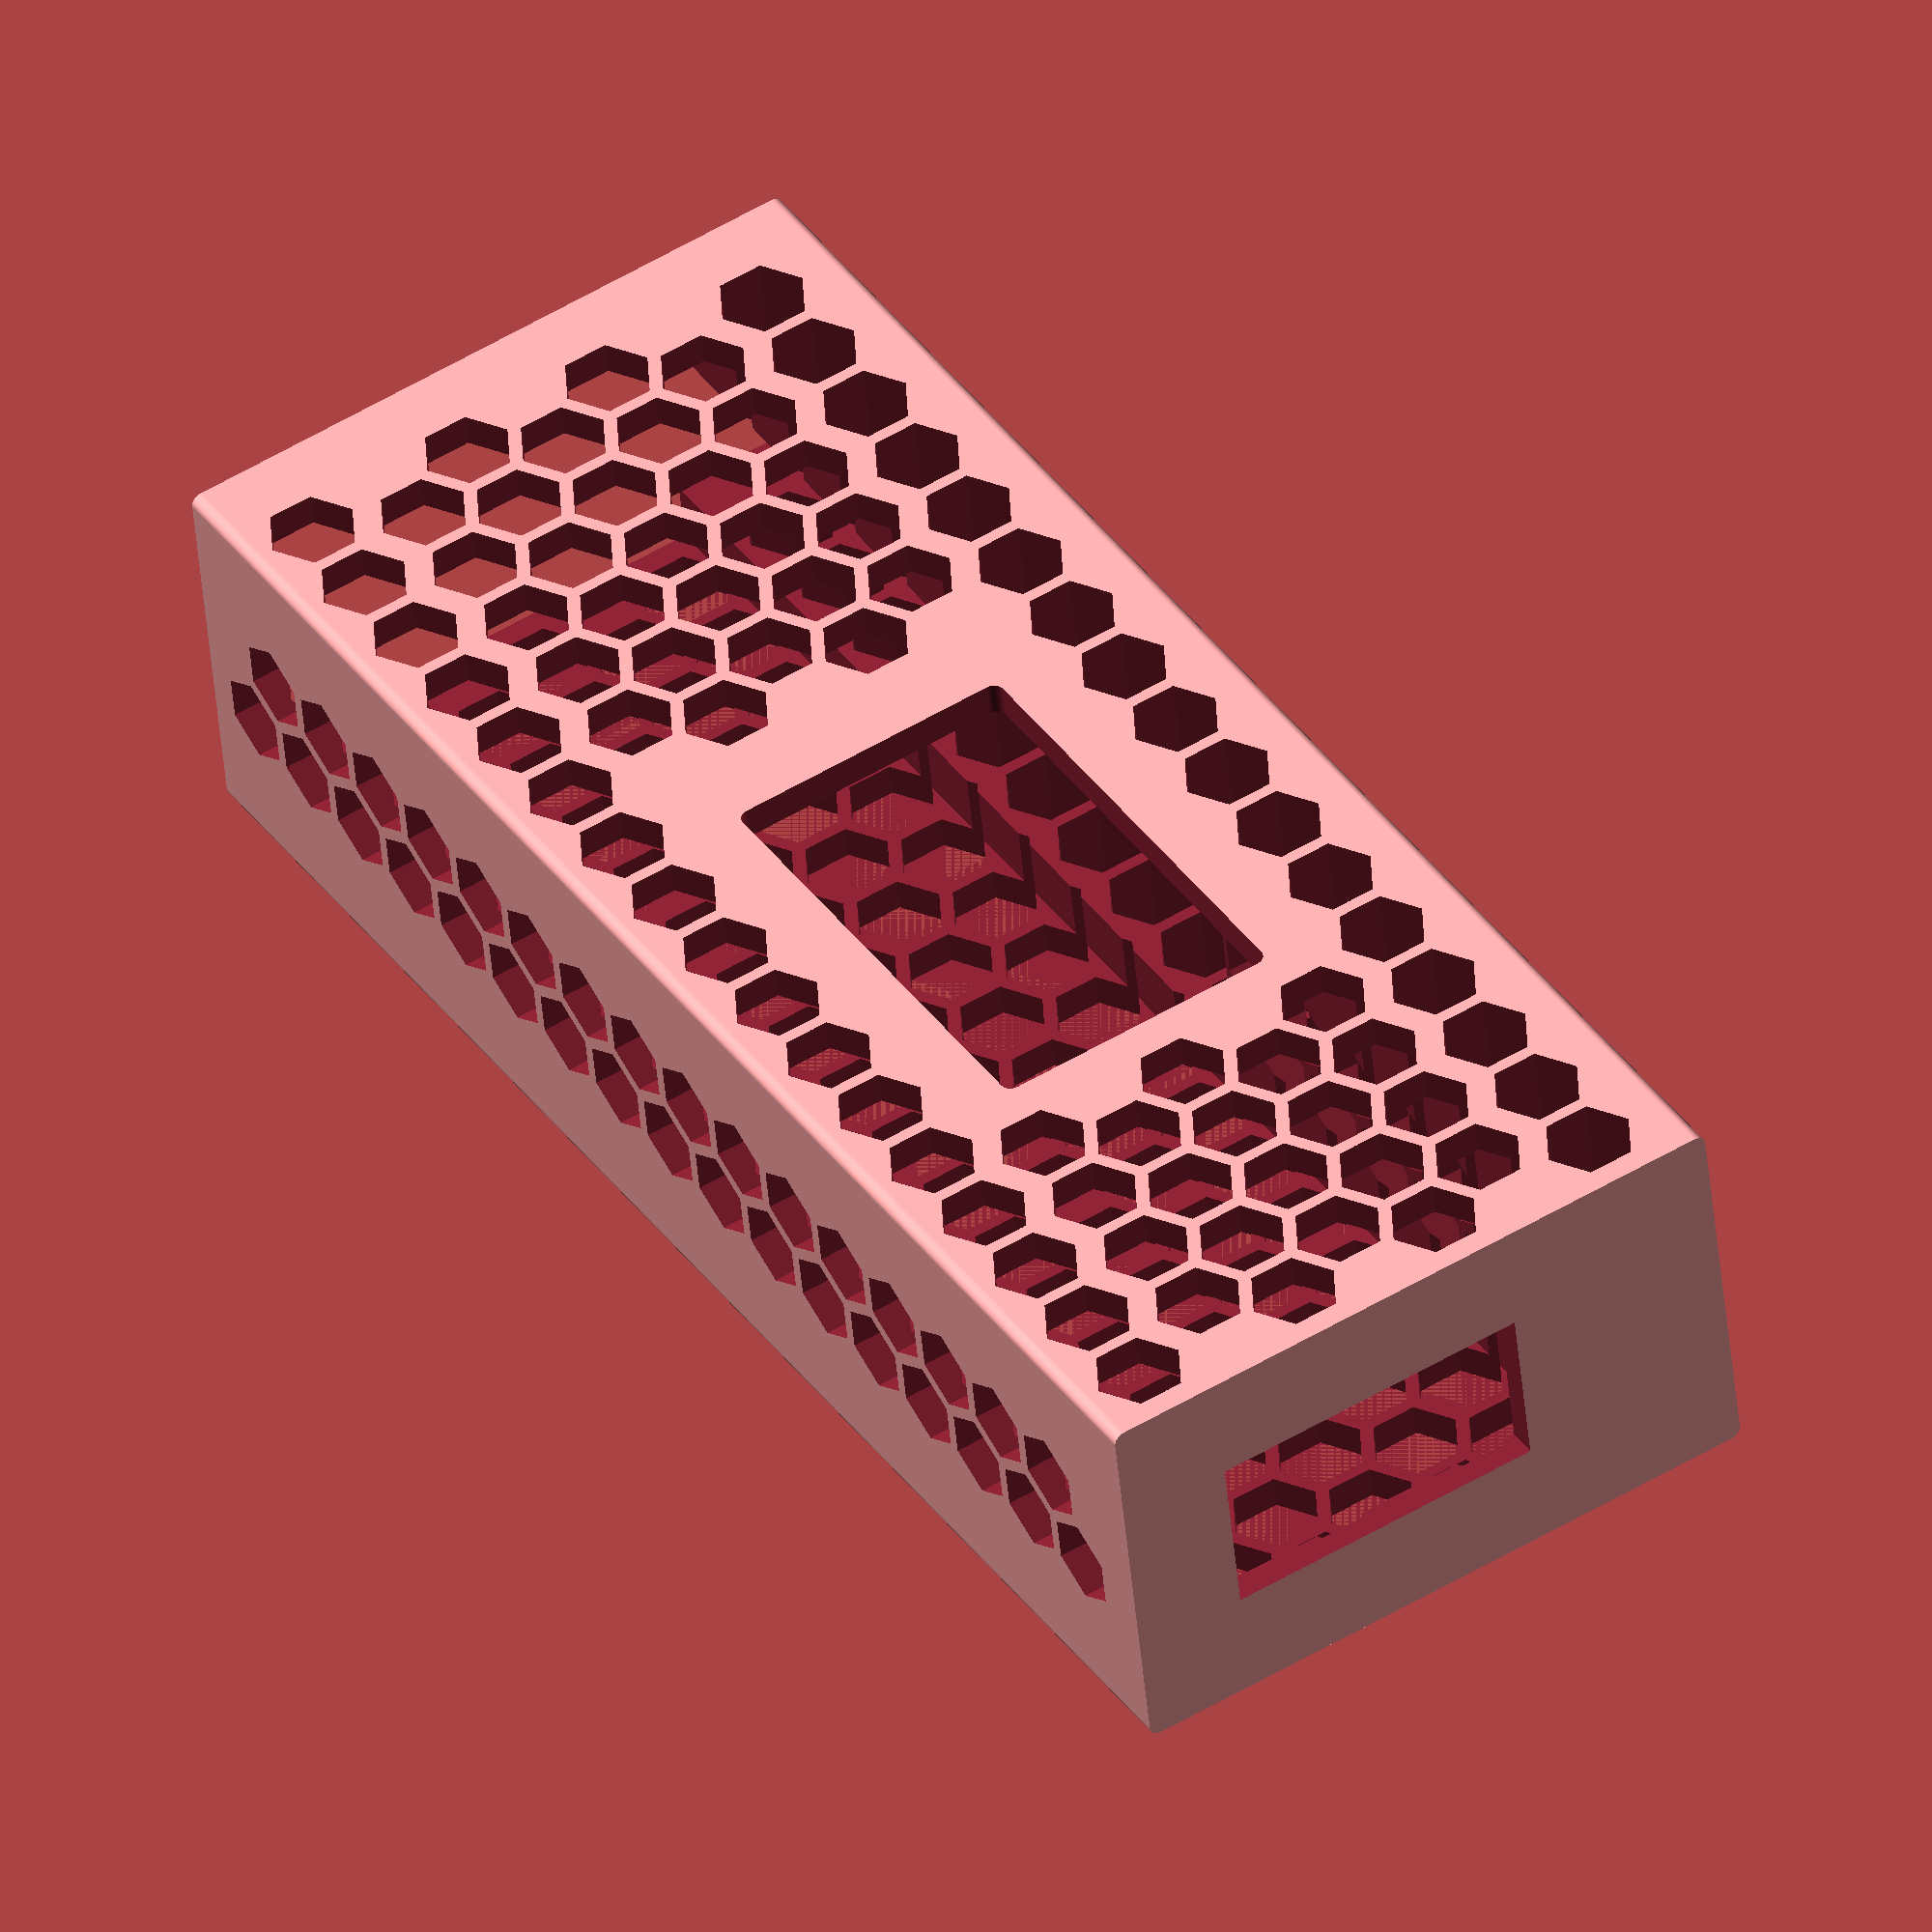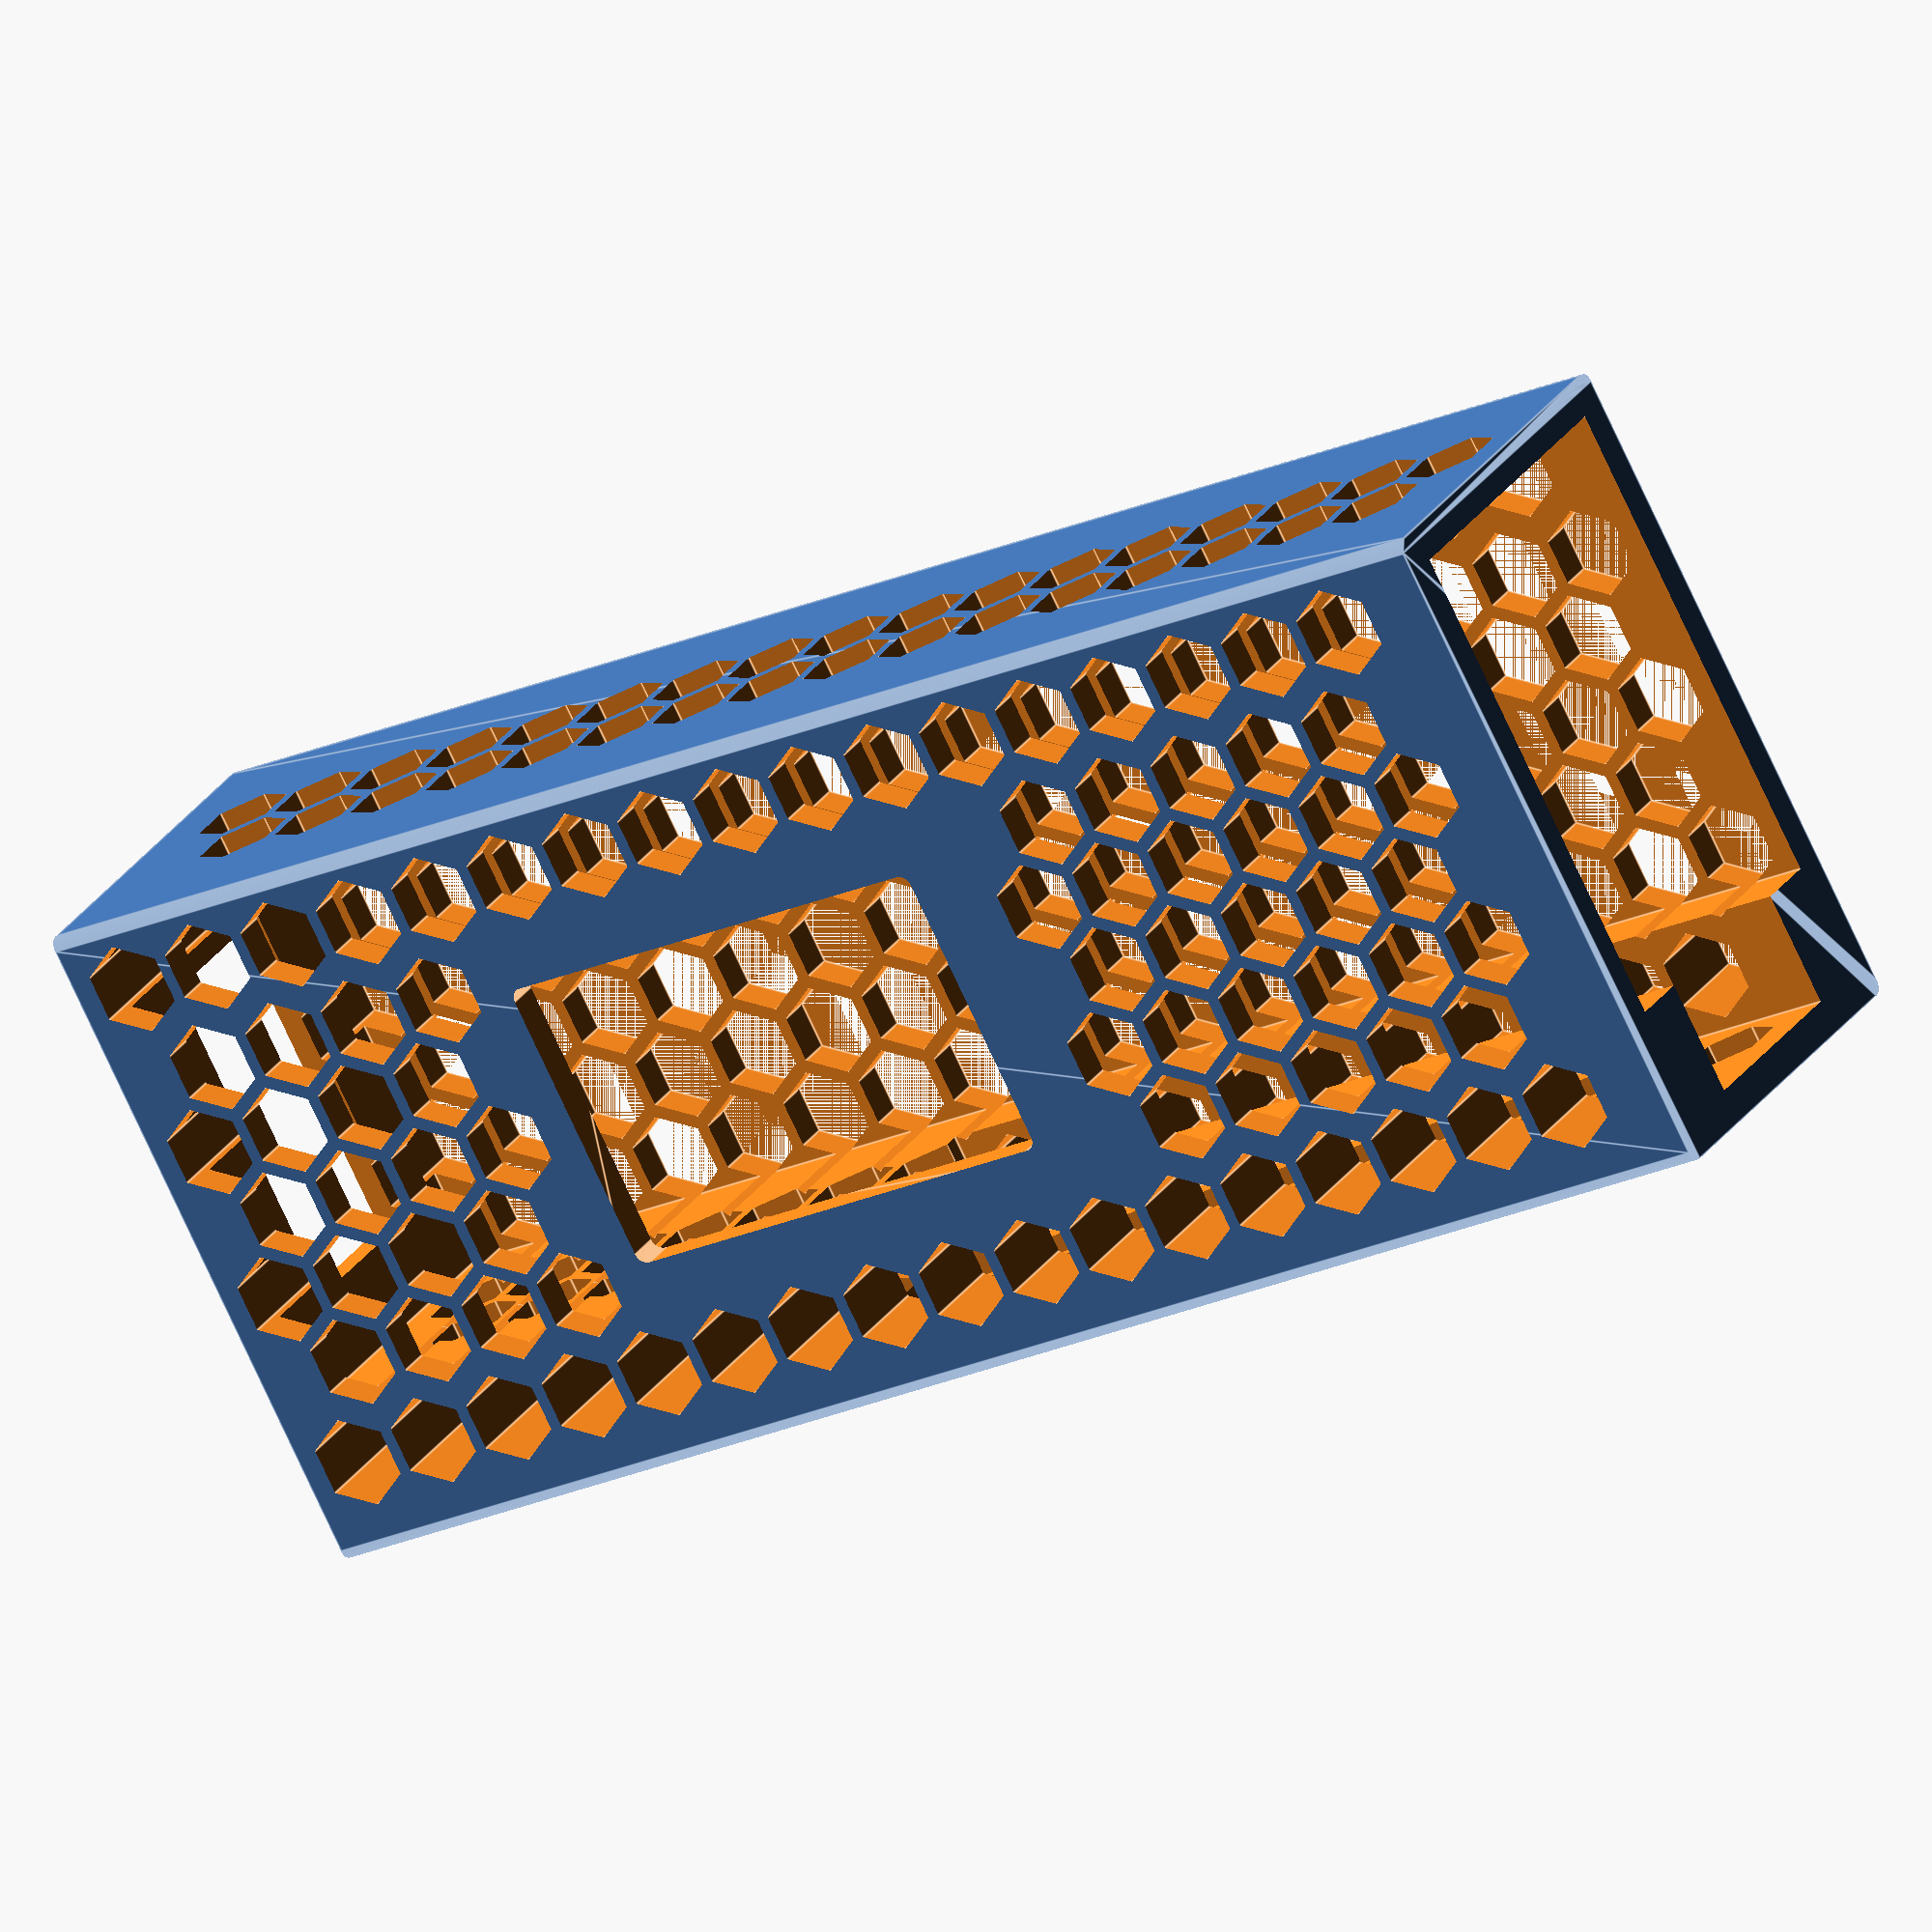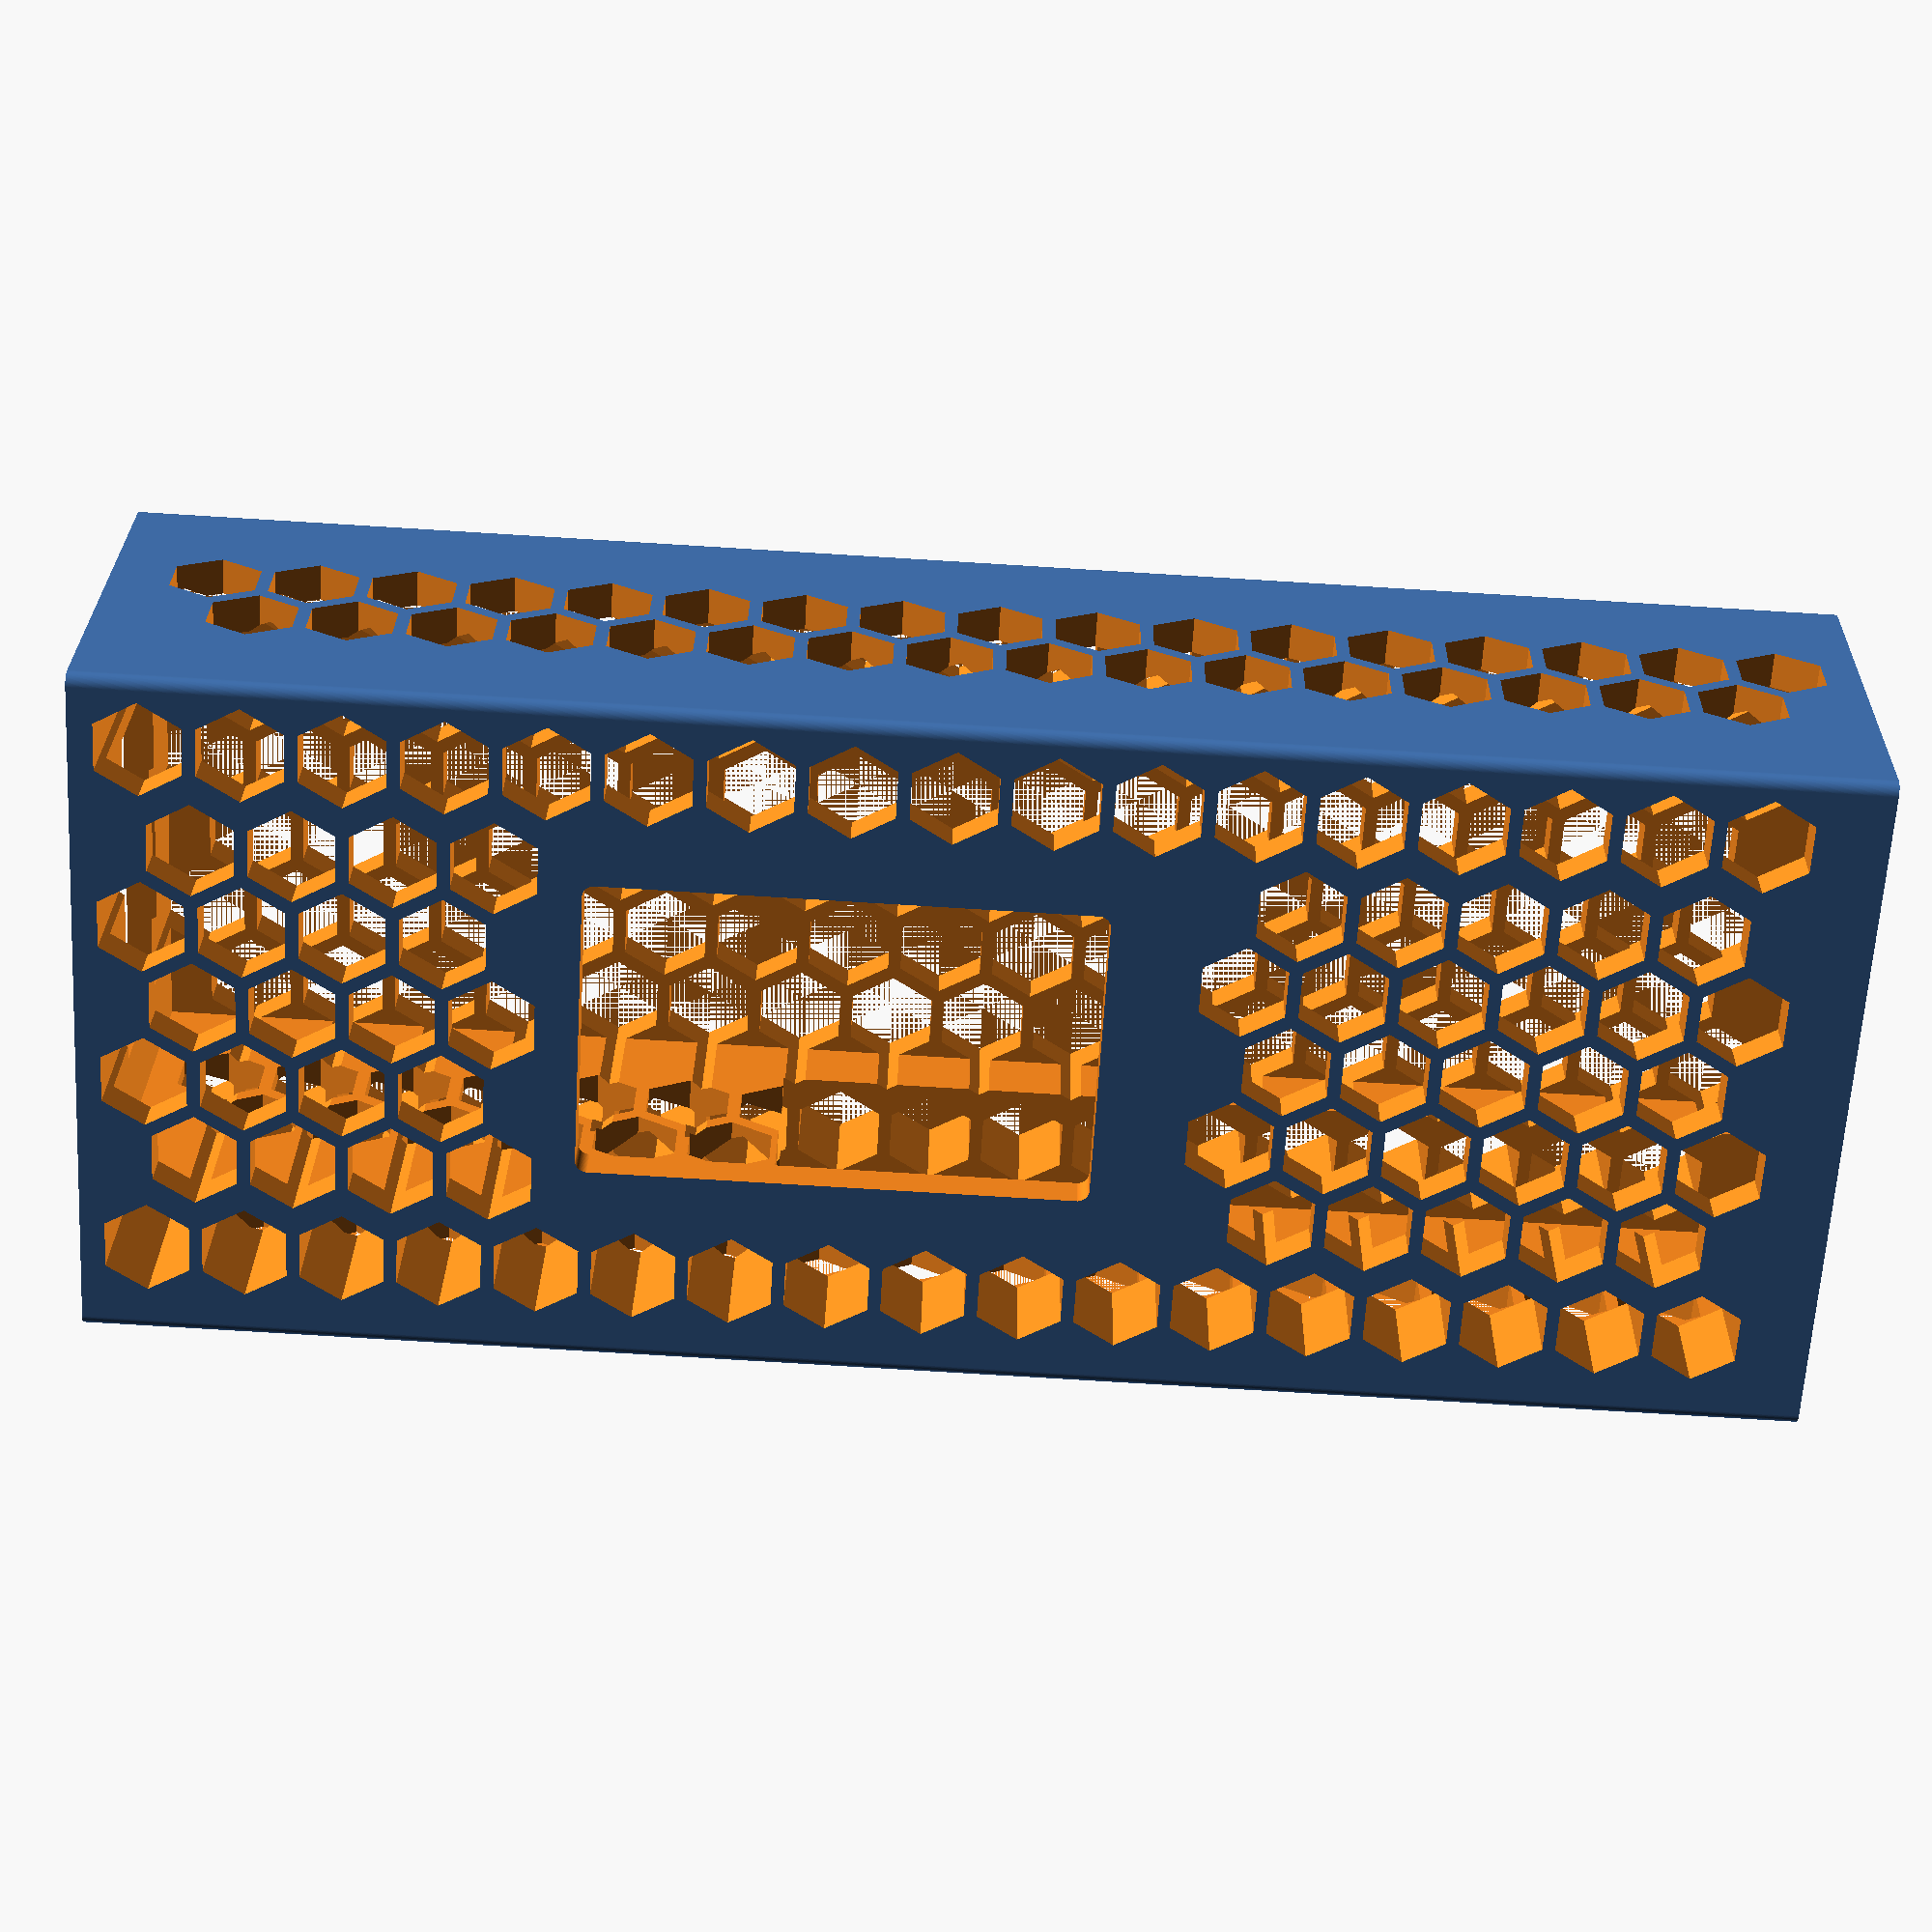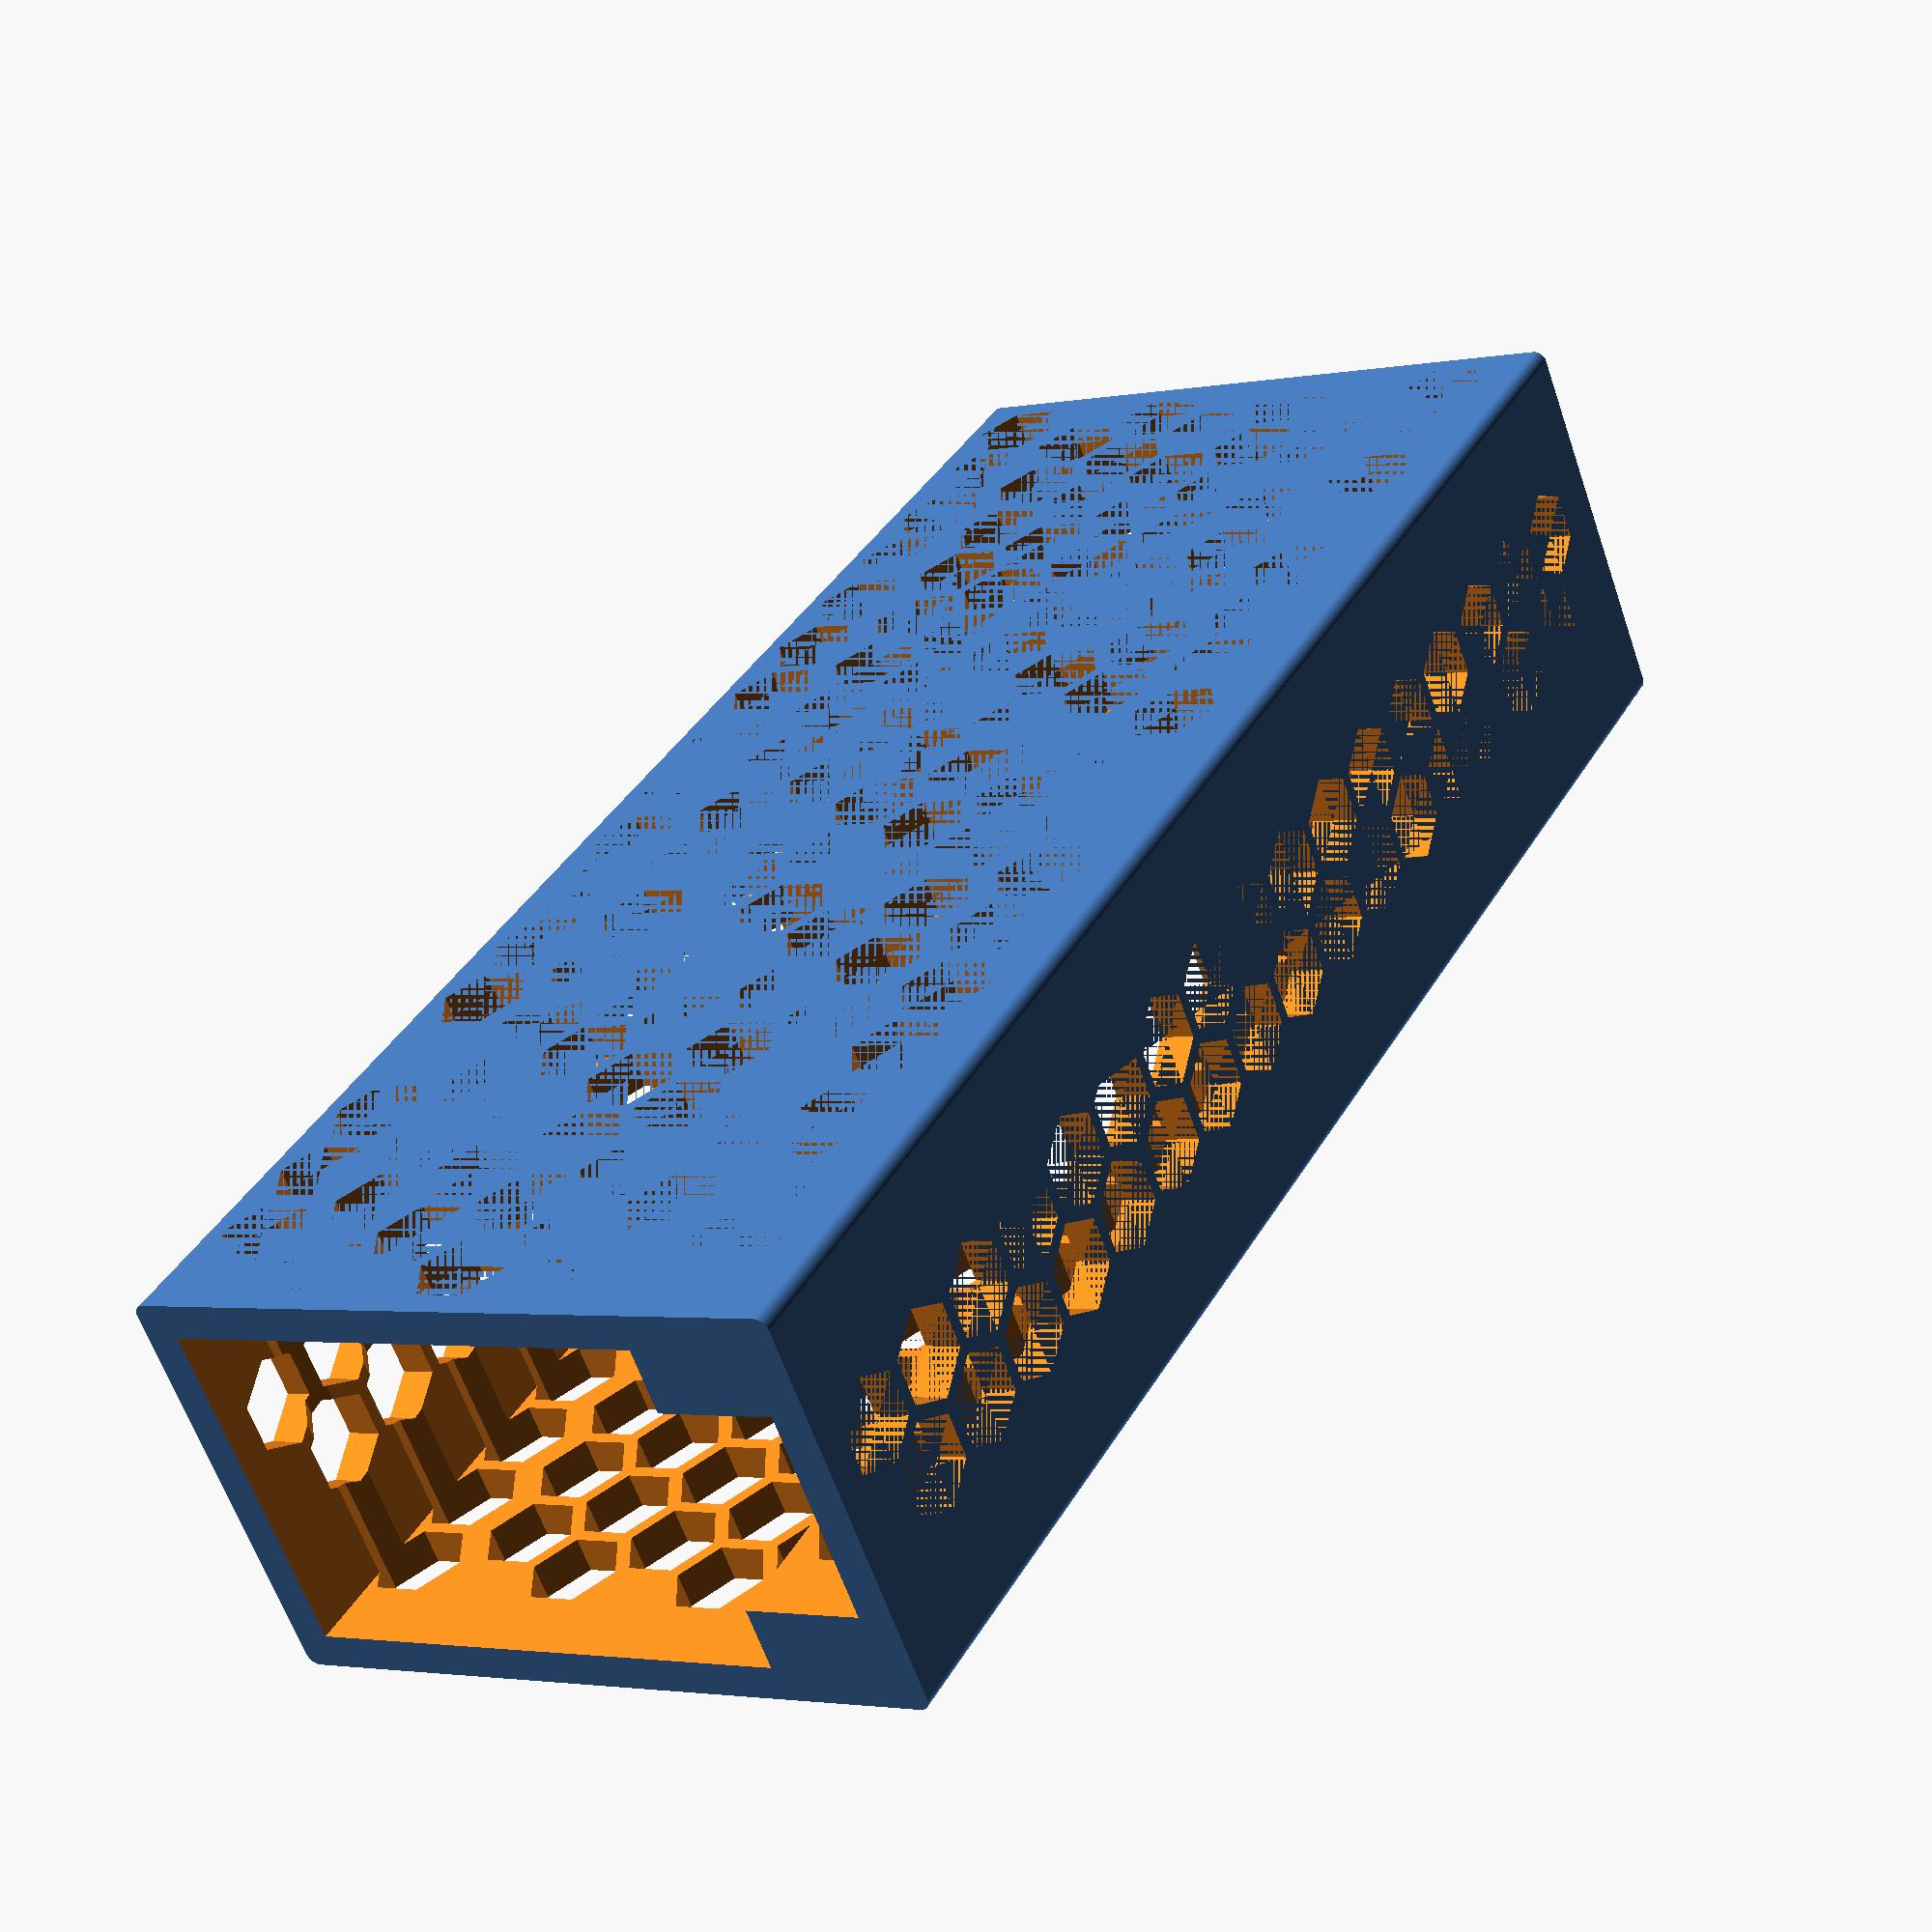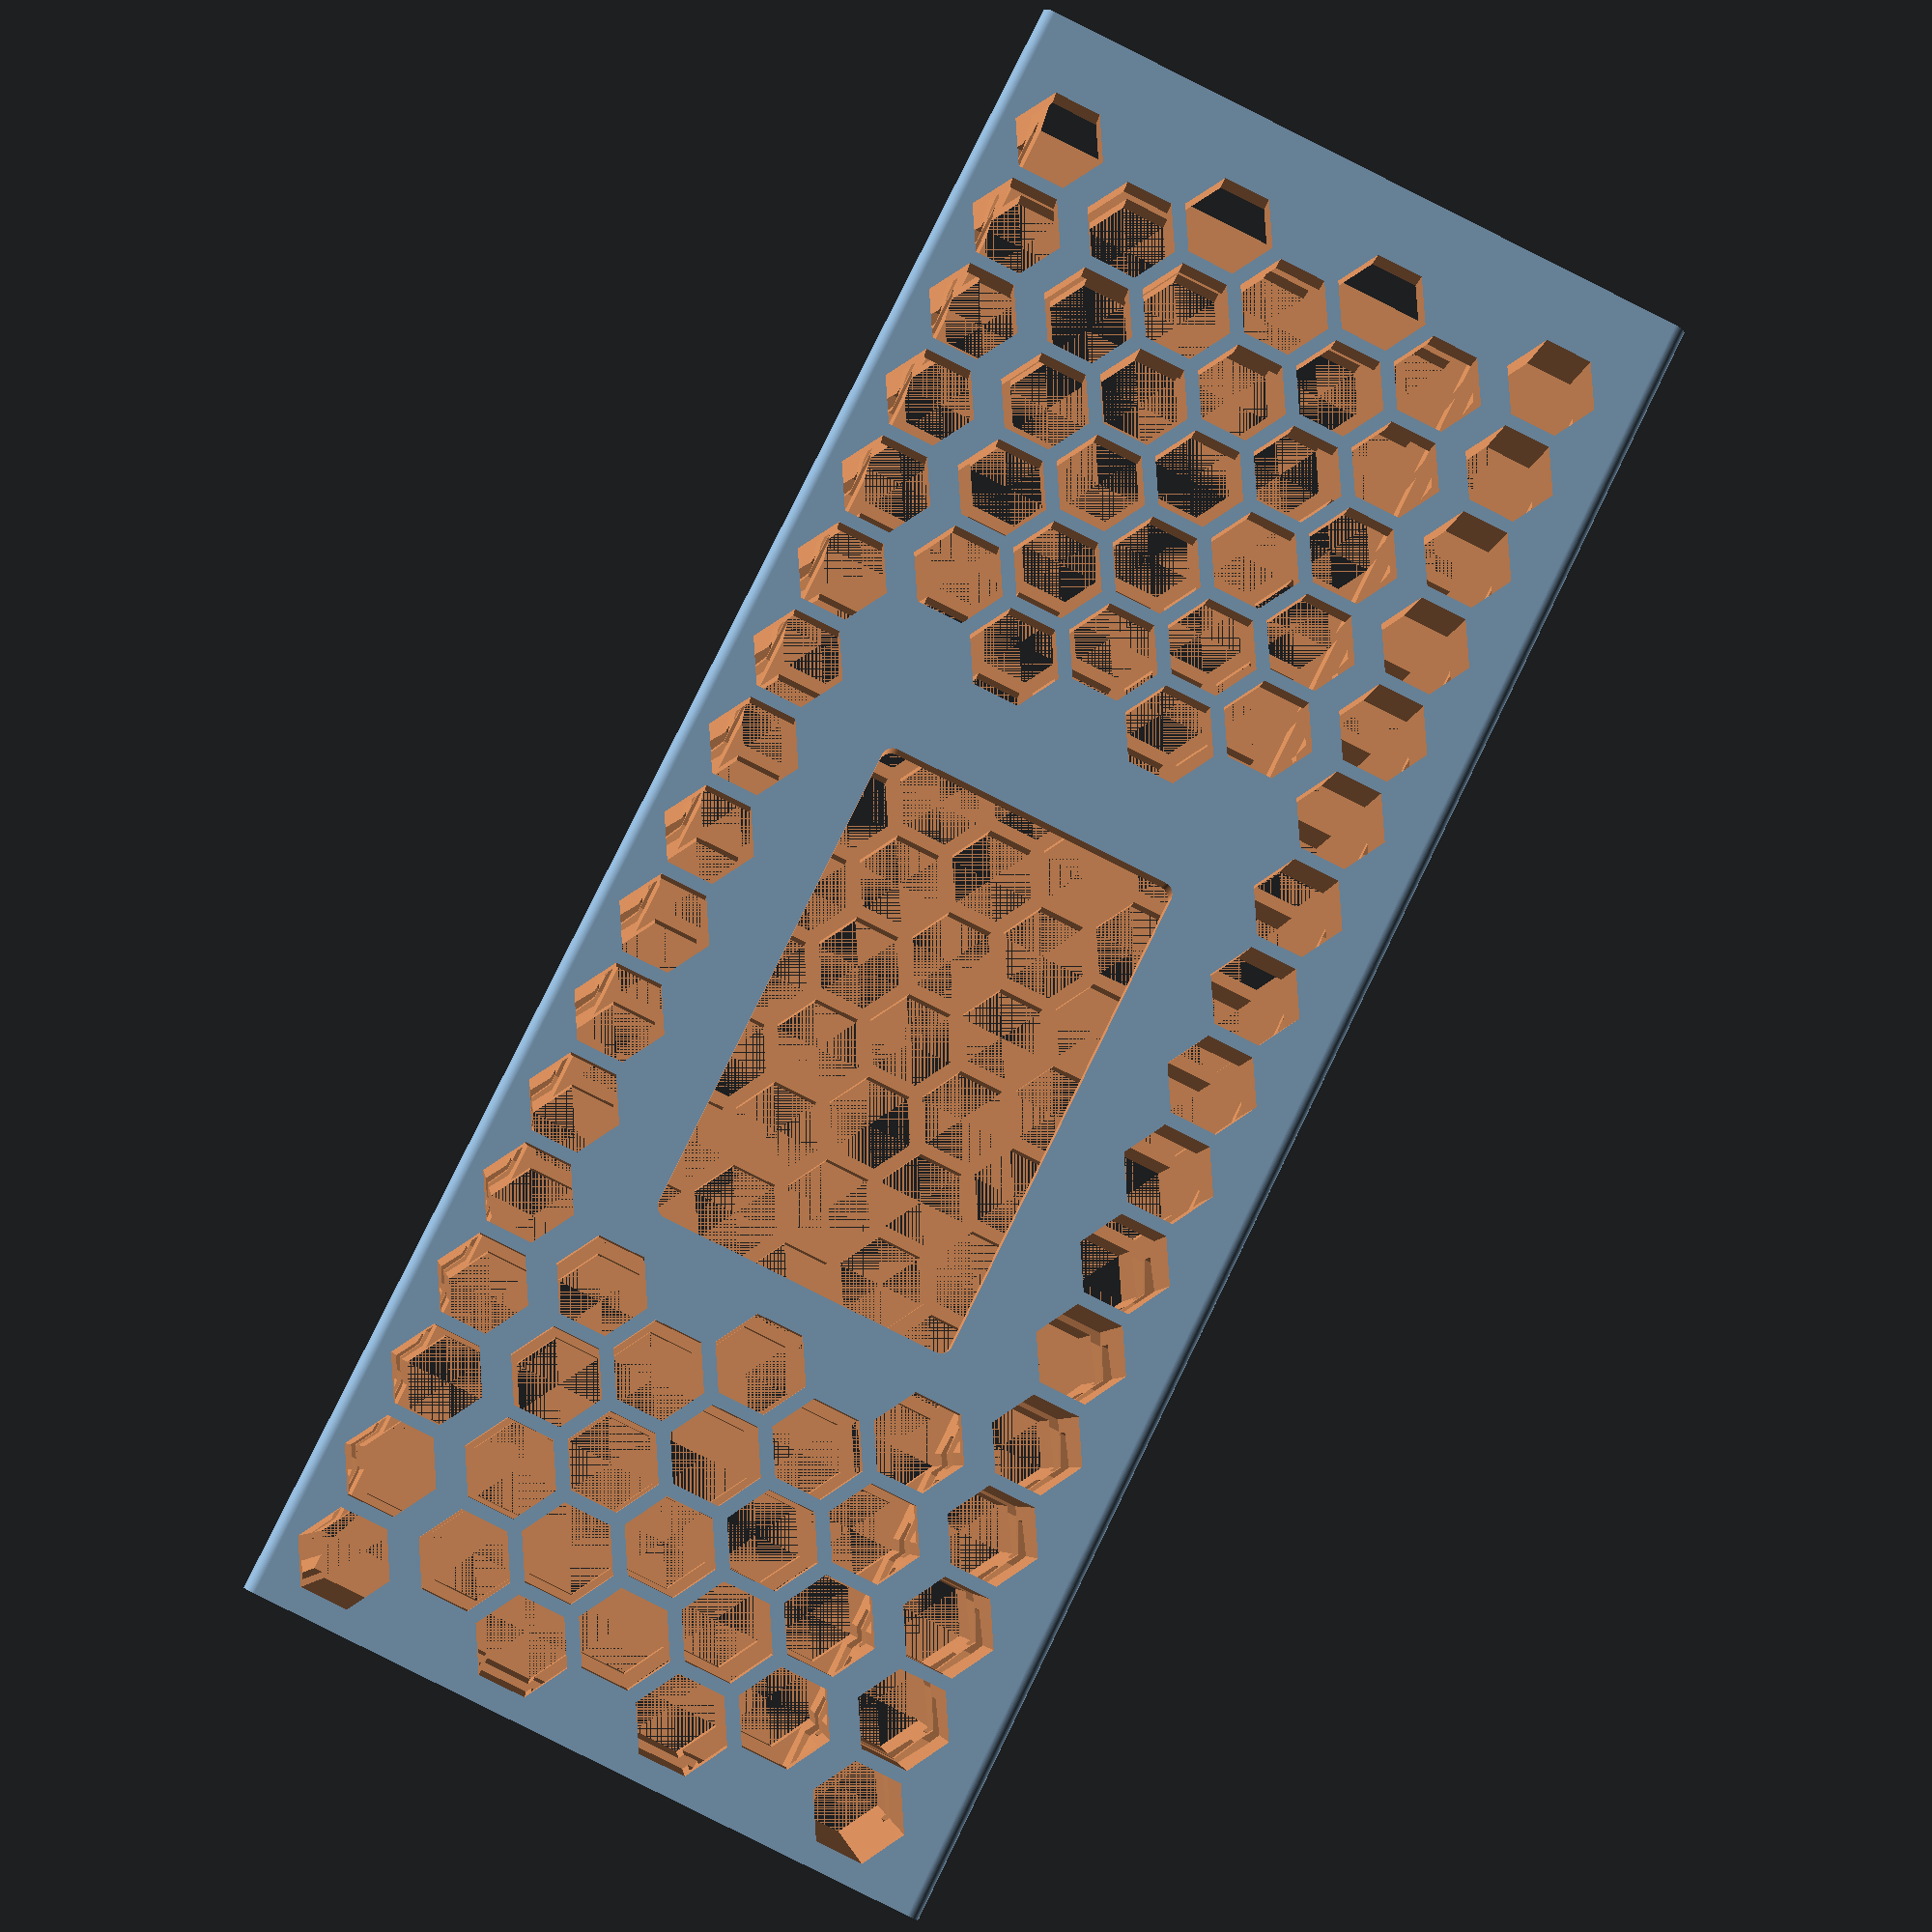
<openscad>
$fn=100;

base_size_main = [29, 43, 138];
base_size_radio = [18, 53, 138];
thickness = 2;

difference() {
    minkowski(){
     cube( [base_size_main[0] + thickness*2, 
           base_size_main[1] + thickness*2 + 10,
           base_size_main[2] + thickness*2] );
     cylinder(1, center=true);
    }

    translate( [thickness,thickness, thickness])
    cube( [base_size_main[0],
           base_size_main[1],
           base_size_main[2] + 5]
        );

    translate( [thickness + 7,thickness + 7 , -1])
    cube( [base_size_main[0] - 14,
           base_size_main[1] - 14 ,
           base_size_main[2] + 5]
        );

    translate( [thickness + 5.6 ,thickness, thickness + 54])
    cube( [base_size_radio[0],
           base_size_radio[1],
           base_size_radio[2] + 5]
        );
 
    translate( [base_size_main[0] - 3, thickness + 13.5, thickness + 39 ])
    minkowski(){
      cube( [10, 24, 40]);
      sphere([1,1,1]);
    }
    // Long
    for ( i = [1:17]) {
      translate( [-1, 5, i * 8 - 3 ]) 
        rotate( [90, 0, 90 ])
         cylinder(h = 60, r=4, $fn=6);
    }
    for ( i = [1:17]) {
      translate( [-1, base_size_radio[1] - 3, i * 8 - 3 ]) 
        rotate( [90, 0, 90 ])
         cylinder(h = 60, r=4, $fn=6);
    }
    for ( i = [1:17]) {
      translate( [13, base_size_radio[1] + 5 , i * 8  ]) 
        rotate( [90, 0, 0 ])
         cylinder(h = 60, r=4, $fn=6);
    } 
     for ( i = [1:16]) {
      translate( [20, base_size_radio[1] + 5 , i * 8 + 4 ]) 
        rotate( [90, 0, 0 ])
         cylinder(h = 60, r=4, $fn=6);
    }   
    // Bottom 
    bottom_start = 13.5;
    bottom_start_bottom = 0;
    bottom_height = 20;
    bottom_start_x = base_size_radio[0] - thickness - 1;
    count = 4;
    for ( i = [1:count]) {
      translate( [bottom_start_x, bottom_start, bottom_start_bottom + i * 8 + 1 ]) 
        rotate( [90, 0, 90 ])
         cylinder(h = bottom_height, r=4, $fn=6);
    }   
    for ( i = [1:count]) {
      translate( [bottom_start_x, bottom_start + 7, bottom_start_bottom + i * 8 - 3 ]) 
        rotate( [90, 0, 90 ])
         cylinder(h = bottom_height, r=4, $fn=6);
    }  
    for ( i = [1:count]) {
      translate( [bottom_start_x, bottom_start + 7 * 2, bottom_start_bottom + i * 8 + 1 ]) 
        rotate( [90, 0, 90 ])
         cylinder(h = bottom_height, r=4, $fn=6);
    }
    for ( i = [1:count]) {
      translate( [bottom_start_x, bottom_start + 7 * 3, bottom_start_bottom + i * 8 - 3 ]) 
        rotate( [90, 0, 90 ])
         cylinder(h = bottom_height, r=4, $fn=6);
    }
    for ( i = [1:count]) {
      translate( [bottom_start_x, bottom_start + 7 * 4, bottom_start_bottom + i * 8 + 1 ]) 
        rotate( [90, 0, 90 ])
         cylinder(h = bottom_height, r=4, $fn=6);
    }     

    // Top 
    top_start = 13.5;
    top_start_bottom = 88;
    top_count = 5;
    for ( i = [1:top_count]) {
      translate( [bottom_start_x, top_start, top_start_bottom + i * 8 + 1 ]) 
        rotate( [90, 0, 90 ])
         cylinder(h = 60, r=4, $fn=6);
    }   
    for ( i = [1:top_count + 1]) {
      translate( [bottom_start_x, top_start + 7, top_start_bottom + i * 8 - 3 ]) 
        rotate( [90, 0, 90 ])
         cylinder(h = 60, r=4, $fn=6);
    }  
    for ( i = [1:top_count]) {
      translate( [bottom_start_x, top_start + 7 * 2, top_start_bottom + i * 8 + 1 ]) 
        rotate( [90, 0, 90 ])
         cylinder(h = 60, r=4, $fn=6);
    }
    for ( i = [1:top_count + 1]) {
      translate( [bottom_start_x, top_start + 7 * 3, top_start_bottom + i * 8 - 3 ]) 
        rotate( [90, 0, 90 ])
         cylinder(h = 60, r=4, $fn=6);
    }
    for ( i = [1:top_count]) {
      translate( [bottom_start_x, top_start + 7 * 4, top_start_bottom + i * 8 + 1 ]) 
        rotate( [90, 0, 90 ])
         cylinder(h = 60, r=4, $fn=6);
    }    

    // Bottom 
    bottom_start_xx =  - 1;
    bottom_count = 17;
    for ( i = [1:bottom_count]) {
      translate( [bottom_start_xx, bottom_start, bottom_start_bottom + i * 8 + 1 ]) 
        rotate( [90, 0, 90 ])
         cylinder(h = bottom_height, r=4, $fn=6);
    }   
    for ( i = [1:bottom_count]) {
      translate( [bottom_start_xx, bottom_start + 7, bottom_start_bottom + i * 8 - 3 ]) 
        rotate( [90, 0, 90 ])
         cylinder(h = bottom_height, r=4, $fn=6);
    }  
    for ( i = [1:bottom_count]) {
      translate( [bottom_start_xx, bottom_start + 7 * 2, bottom_start_bottom + i * 8 + 1 ]) 
        rotate( [90, 0, 90 ])
         cylinder(h = bottom_height, r=4, $fn=6);
    }
    for ( i = [1:bottom_count]) {
      translate( [bottom_start_xx, bottom_start + 7 * 3, bottom_start_bottom + i * 8 - 3 ]) 
        rotate( [90, 0, 90 ])
         cylinder(h = bottom_height, r=4, $fn=6);
    }
    for ( i = [1:bottom_count]) {
      translate( [bottom_start_xx, bottom_start + 7 * 4, bottom_start_bottom + i * 8 + 1 ]) 
        rotate( [90, 0, 90 ])
         cylinder(h = bottom_height, r=4, $fn=6);
    }       
 
    
}
</openscad>
<views>
elev=139.2 azim=96.0 roll=32.7 proj=o view=solid
elev=202.3 azim=316.9 roll=232.1 proj=o view=edges
elev=76.8 azim=76.2 roll=266.5 proj=p view=solid
elev=141.7 azim=248.6 roll=152.9 proj=p view=solid
elev=98.2 azim=85.0 roll=333.9 proj=p view=wireframe
</views>
